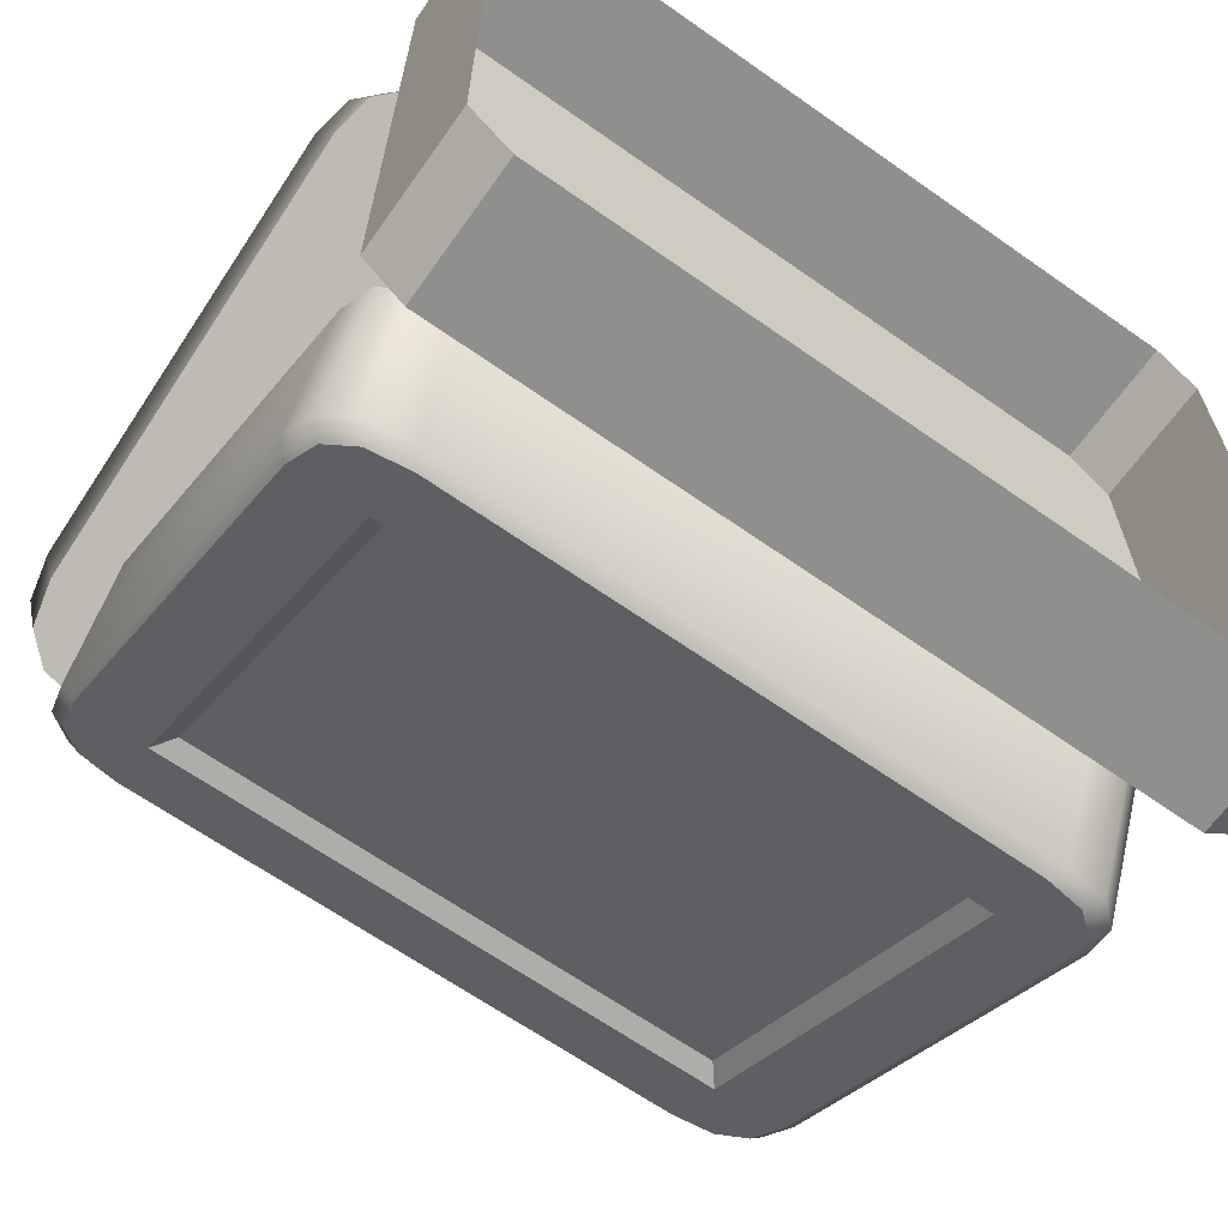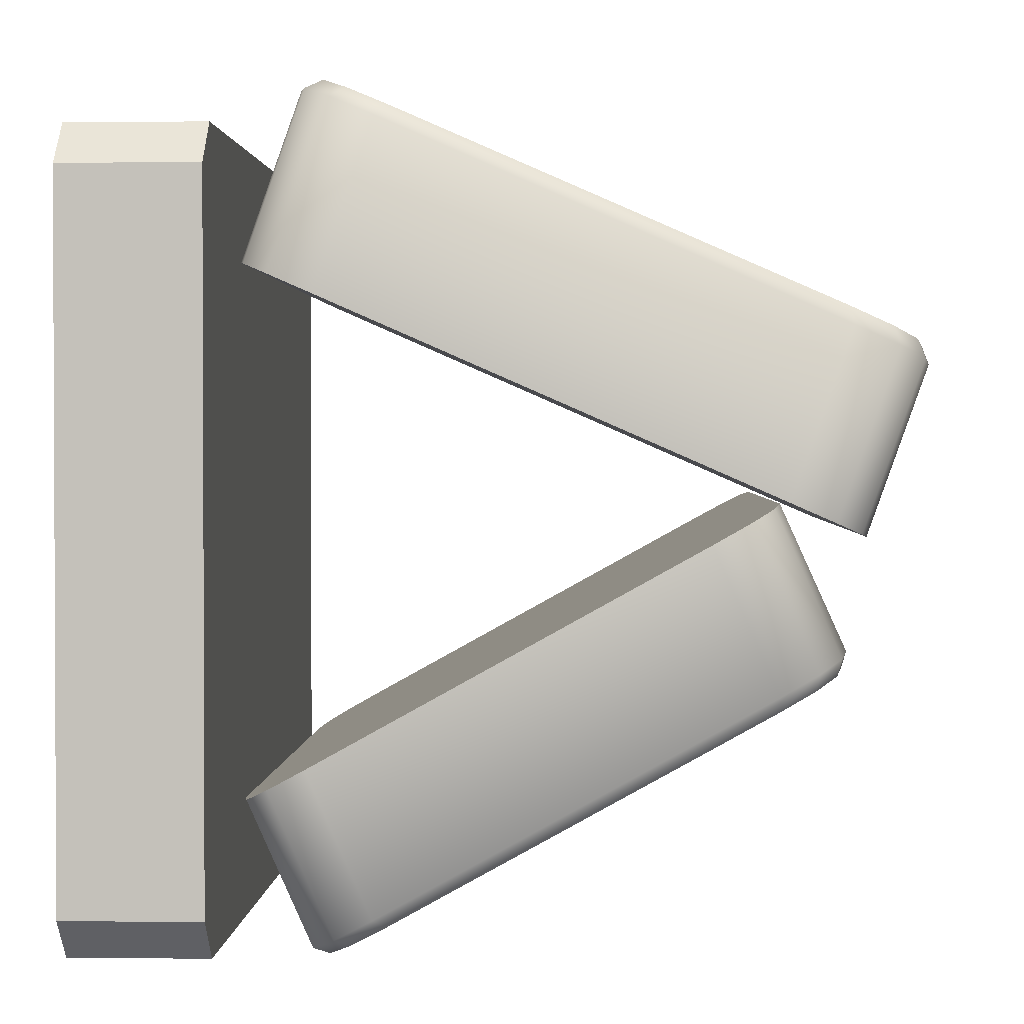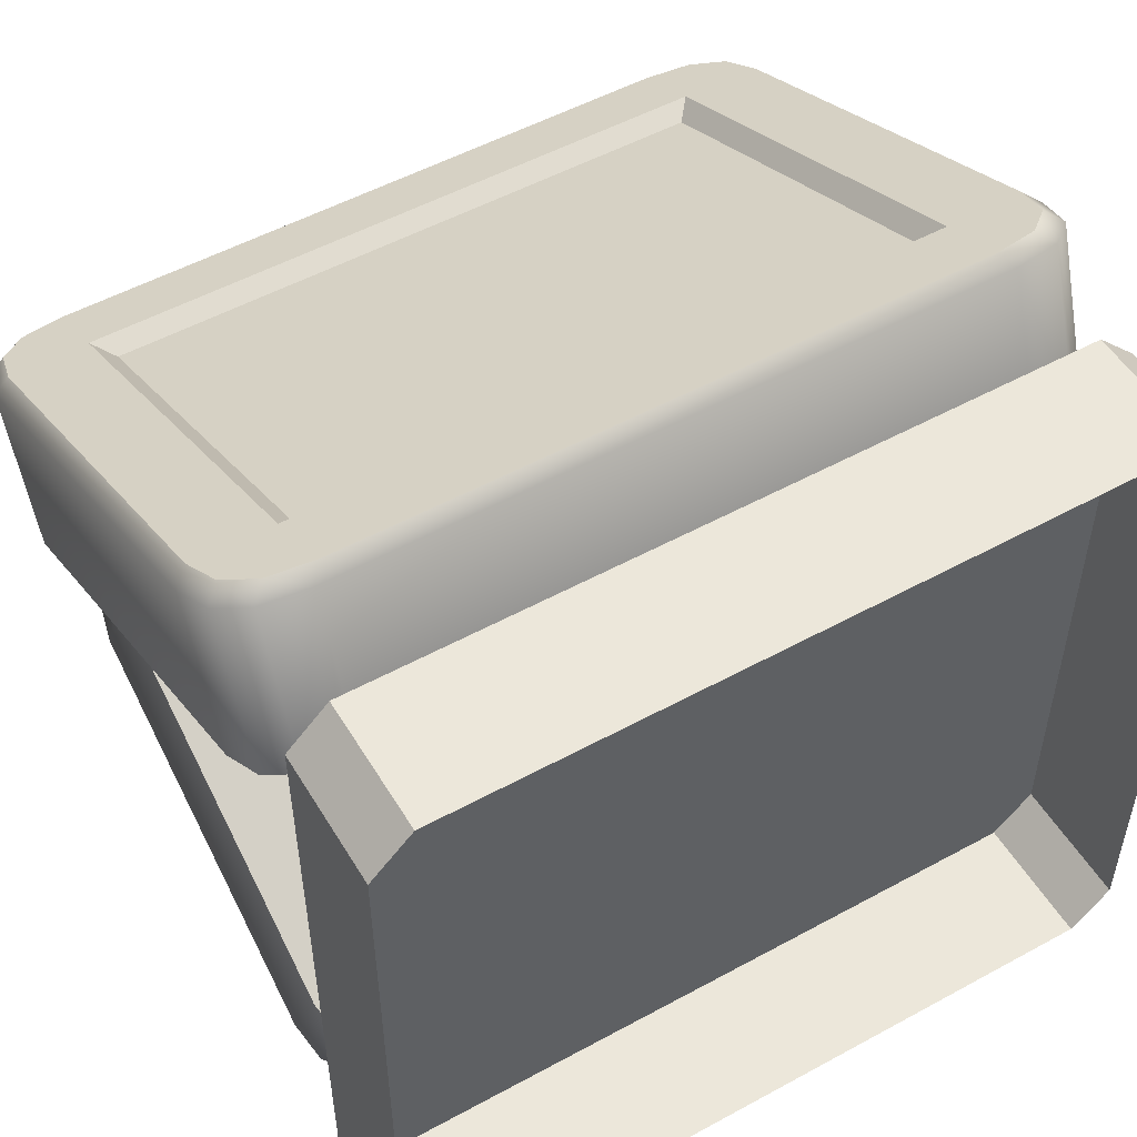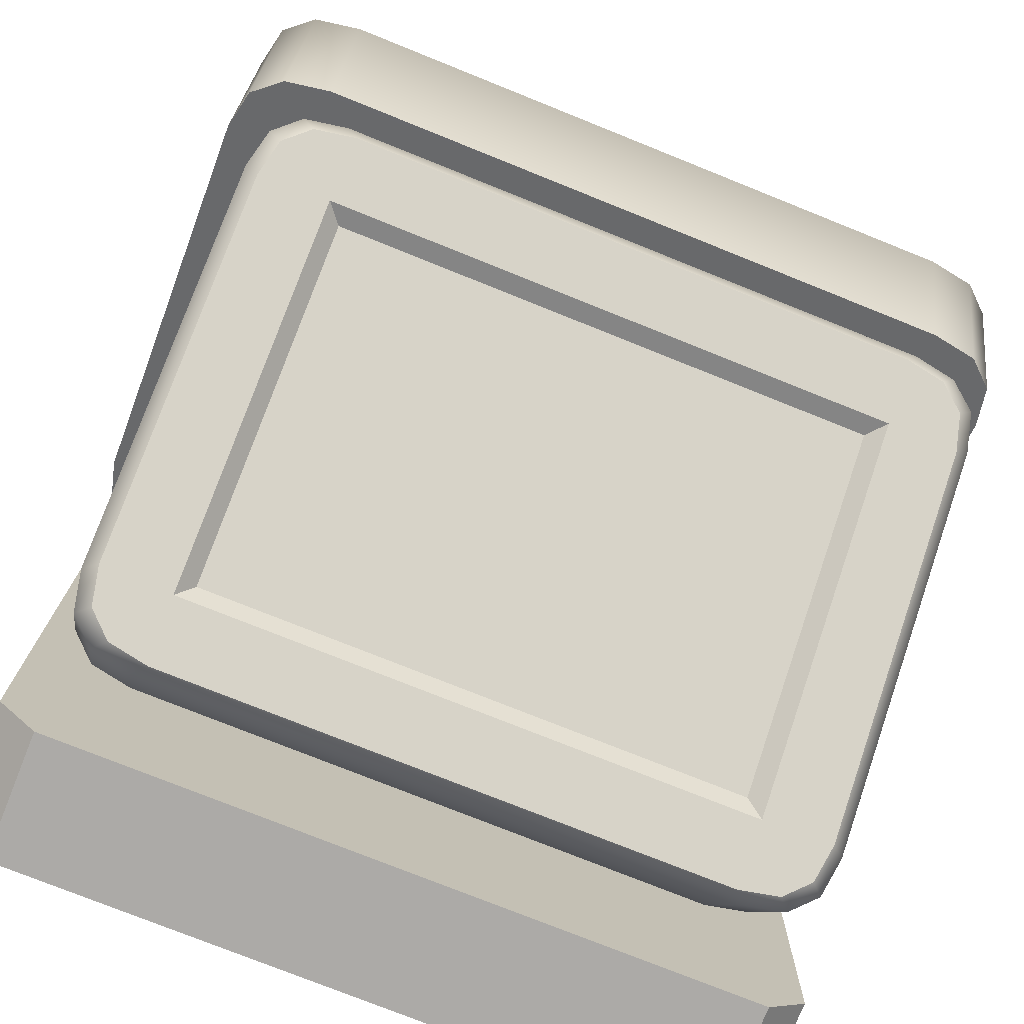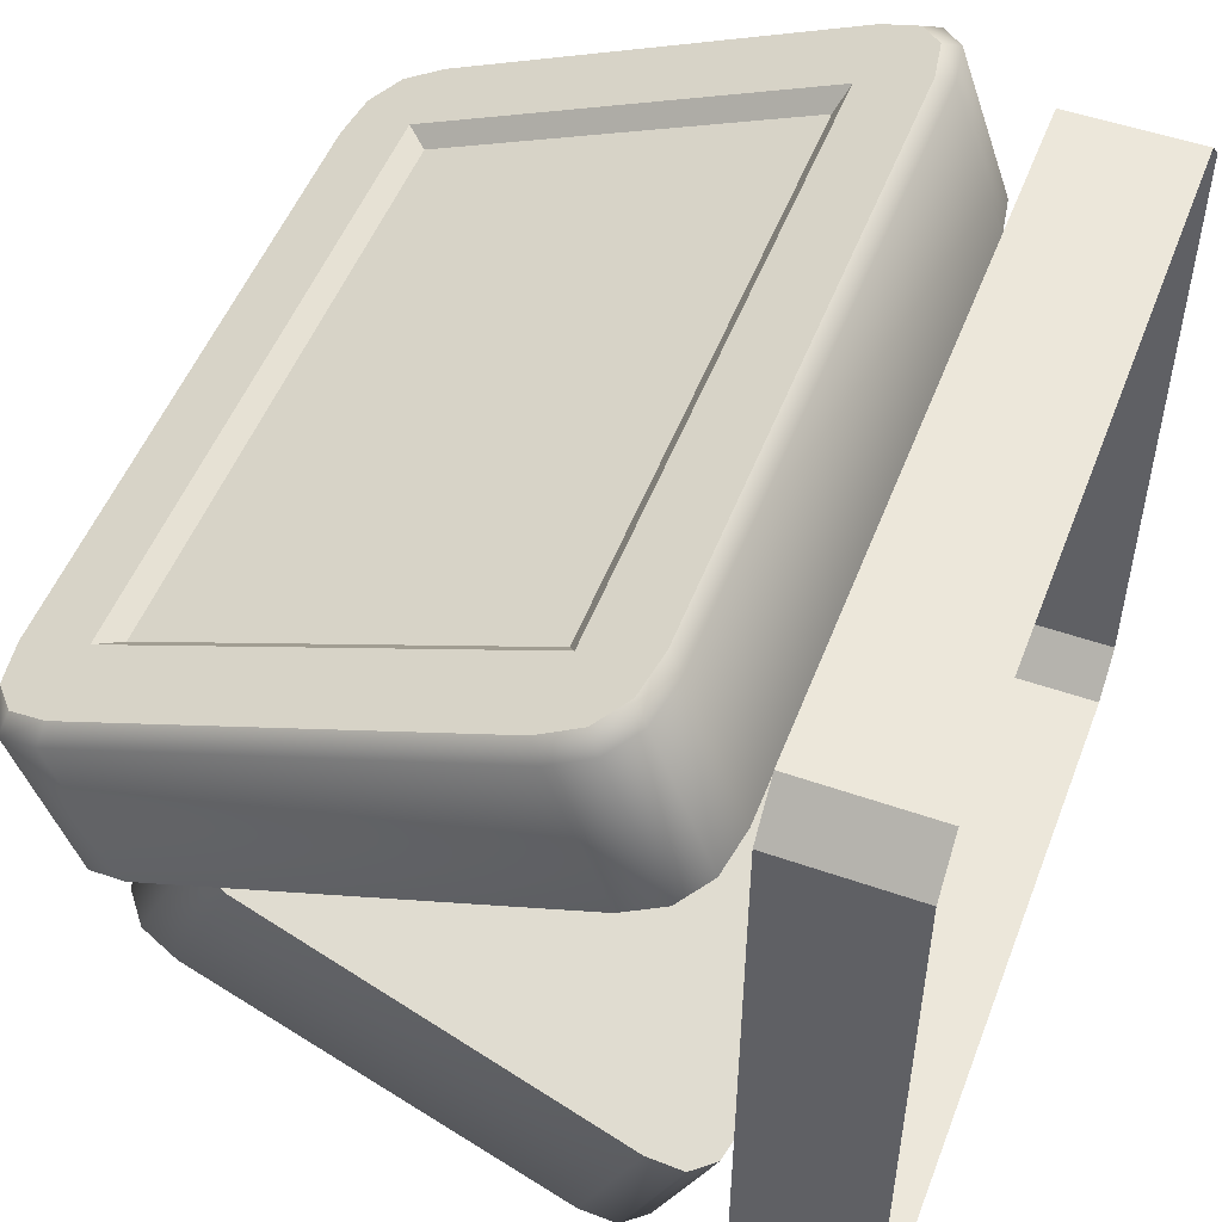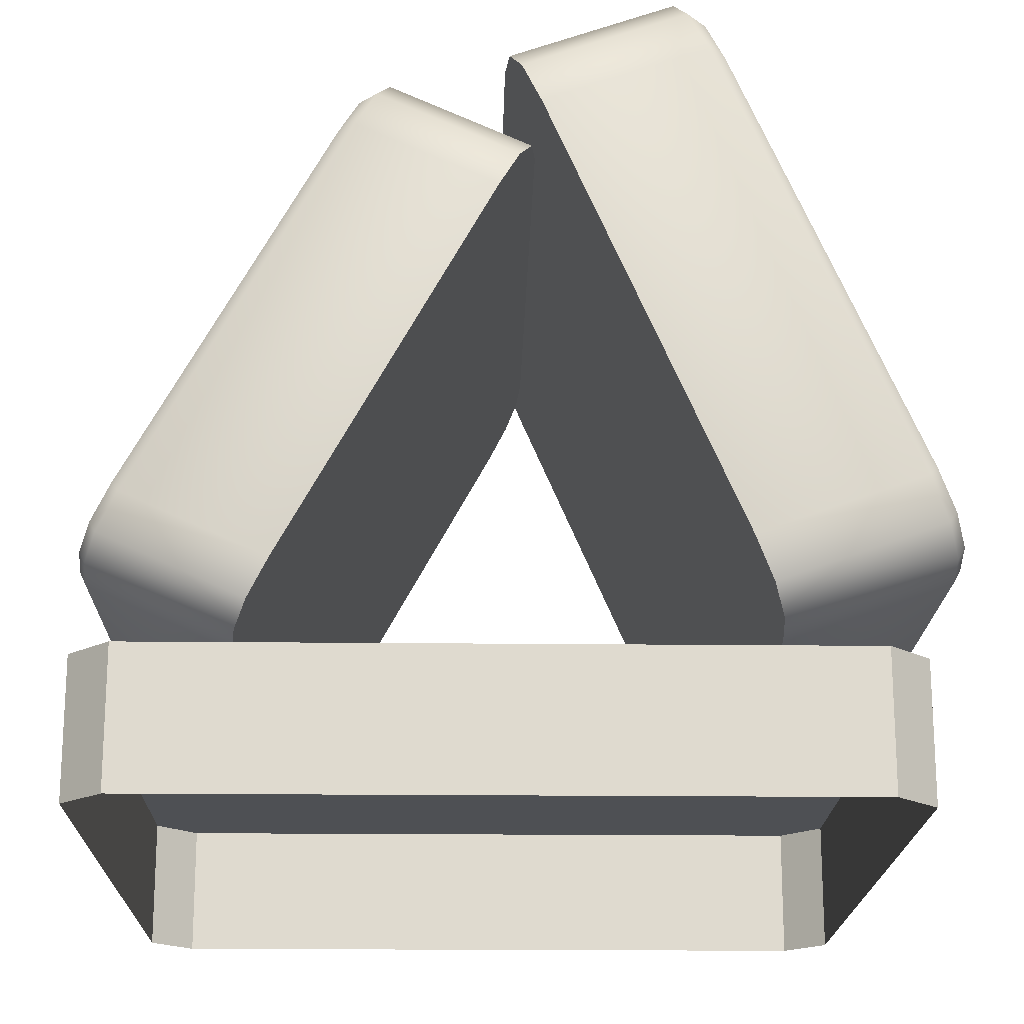
<metadata>
{"format":"obj","ext":"obj","renderer":"f3d","projection":"perspective","resolution":1024,"background":"white","views":[{"elev":-65.2,"azim":-35.3,"up":"+Z"},{"elev":1.5,"azim":92.4,"up":"+Z"},{"elev":52.3,"azim":-30.5,"up":"+Z"},{"elev":-76.0,"azim":158.1,"up":"+Z"},{"elev":51.5,"azim":-69.2,"up":"+Z"},{"elev":-18.9,"azim":-91.2,"up":"+Y"}]}
</metadata>
<code>
g obj_cvs_pos
v -0.3698 0.825 0.3865
v 0.4119 0.825 0.3443
v 0.3698 0.825 0.3865
v 0.3698 0.825 -0.3923
v 0.4119 0.825 -0.3501
v -0.4119 0.825 -0.3501
v -0.4119 0.825 0.3443
v -0.3698 0.825 -0.3923
v -0.3698 0.6879 0.3865
v 0.3698 0.825 0.3865
v 0.3698 0.6879 0.3865
v -0.3698 0.825 0.3865
v 0.4119 0.6879 0.3443
v 0.4119 0.825 -0.3501
v 0.4119 0.6879 -0.3501
v 0.4119 0.825 0.3443
v 0.3698 0.6879 -0.3923
v -0.3698 0.825 -0.3923
v -0.3698 0.6879 -0.3923
v 0.3698 0.825 -0.3923
v -0.4119 0.6879 -0.3501
v -0.4119 0.825 0.3443
v -0.4119 0.6879 0.3443
v -0.4119 0.825 -0.3501
v 0.3698 0.6879 0.3865
v 0.4119 0.825 0.3443
v 0.4119 0.6879 0.3443
v 0.3698 0.825 0.3865
v -0.3698 0.825 0.3865
v -0.4119 0.6879 0.3443
v -0.4119 0.825 0.3443
v -0.3698 0.6879 0.3865
v 0.4119 0.6879 -0.3501
v 0.3698 0.825 -0.3923
v 0.3698 0.6879 -0.3923
v 0.4119 0.825 -0.3501
v -0.3698 0.6879 -0.3923
v -0.4119 0.825 -0.3501
v -0.4119 0.6879 -0.3501
v -0.3698 0.825 -0.3923
v -0.309 1.005 0.3735
v 0.309 1.392 0.2039
v 0.309 1.005 0.3735
v -0.309 1.392 0.2039
v 0.3377 0.8494 0.2579
v -0.3861 0.8579 0.2541
v -0.3377 0.8494 0.2579
v -0.4153 0.8837 0.2429
v -0.4251 0.9255 0.2245
v -0.3377 1.434 0.001526
v -0.3863 1.426 0.005178
v -0.4153 1.401 0.01631
v -0.4251 1.358 0.03488
v 0.4251 1.358 0.03488
v 0.3862 0.8581 0.2541
v 0.4155 0.8832 0.243
v 0.4251 0.9255 0.2245
v 0.4156 1.401 0.01636
v 0.386 1.426 0.005247
v 0.3377 1.434 0.001526
v -0.3275 0.9936 0.3964
v 0.309 1.005 0.3735
v 0.3275 0.9936 0.3964
v -0.309 1.005 0.3735
v 0.3275 0.9936 0.3964
v 0.309 1.392 0.2039
v 0.3275 1.414 0.212
v 0.309 1.005 0.3735
v 0.3275 1.414 0.212
v -0.309 1.392 0.2039
v -0.3275 1.414 0.212
v 0.309 1.392 0.2039
v -0.3275 1.414 0.212
v -0.309 1.005 0.3735
v -0.3275 0.9936 0.3964
v -0.309 1.392 0.2039
v -0.3377 1.491 0.1619
v 0.3377 1.434 0.001526
v 0.3377 1.491 0.1619
v -0.3377 1.434 0.001526
v -0.3863 1.426 0.005178
v -0.3863 1.483 0.1656
v -0.4153 1.401 0.01631
v -0.4153 1.458 0.1767
v -0.4251 1.358 0.03488
v -0.4251 1.415 0.1953
v -0.4251 0.9826 0.3849
v -0.4251 0.9255 0.2245
v -0.4153 0.9408 0.4033
v -0.4153 0.8837 0.2429
v -0.3861 0.915 0.4146
v -0.3861 0.8579 0.2541
v -0.3377 0.9065 0.4183
v -0.3377 0.8494 0.2579
v 0.3377 0.9065 0.4183
v 0.3377 0.8494 0.2579
v 0.3862 0.8581 0.2541
v 0.3862 0.9152 0.4145
v 0.4155 0.8832 0.243
v 0.4155 0.9404 0.4035
v 0.4251 0.9255 0.2245
v 0.4251 0.9826 0.3849
v 0.4251 1.415 0.1953
v 0.4251 1.358 0.03488
v 0.4156 1.458 0.1768
v 0.4156 1.401 0.01636
v 0.386 1.483 0.1657
v 0.386 1.426 0.005247
v 0.3377 1.491 0.1619
v 0.3377 1.434 0.001526
v 0.2792 0.9956 -0.3407
v -0.2792 1.332 -0.1541
v -0.2792 0.9956 -0.3407
v 0.2792 1.332 -0.1541
v -0.3052 0.8474 -0.2502
v 0.349 0.8547 -0.2461
v 0.3052 0.8474 -0.2502
v 0.3753 0.8771 -0.2337
v 0.3843 0.9135 -0.2135
v 0.3052 1.356 0.03175
v 0.3491 1.349 0.02773
v 0.3754 1.327 0.01548
v 0.3843 1.29 -0.004935
v -0.3843 1.29 -0.004935
v -0.3491 0.8549 -0.246
v -0.3755 0.8768 -0.2339
v -0.3843 0.9135 -0.2135
v -0.3756 1.326 0.01543
v -0.3488 1.348 0.02765
v -0.3052 1.356 0.03175
v 0.296 0.987 -0.3623
v -0.2792 0.9956 -0.3407
v -0.296 0.987 -0.3623
v 0.2792 0.9956 -0.3407
v -0.296 0.987 -0.3623
v -0.2792 1.332 -0.1541
v -0.296 1.353 -0.1595
v -0.2792 0.9956 -0.3407
v -0.296 1.353 -0.1595
v 0.2792 1.332 -0.1541
v 0.296 1.353 -0.1595
v -0.2792 1.332 -0.1541
v 0.296 1.353 -0.1595
v 0.2792 0.9956 -0.3407
v 0.296 0.987 -0.3623
v 0.2792 1.332 -0.1541
v 0.3052 1.419 -0.1077
v -0.3052 1.356 0.03175
v -0.3052 1.419 -0.1077
v 0.3052 1.356 0.03175
v 0.3491 1.349 0.02773
v 0.3491 1.411 -0.1117
v 0.3754 1.327 0.01548
v 0.3754 1.389 -0.124
v 0.3843 1.29 -0.004935
v 0.3843 1.352 -0.1444
v 0.3843 0.9763 -0.3529
v 0.3843 0.9135 -0.2135
v 0.3753 0.9399 -0.3731
v 0.3753 0.8771 -0.2337
v 0.349 0.9175 -0.3855
v 0.349 0.8547 -0.2461
v 0.3052 0.9102 -0.3896
v 0.3052 0.8474 -0.2502
v -0.3052 0.9102 -0.3896
v -0.3052 0.8474 -0.2502
v -0.3491 0.8549 -0.246
v -0.3491 0.9177 -0.3854
v -0.3755 0.8768 -0.2339
v -0.3755 0.9396 -0.3733
v -0.3843 0.9135 -0.2135
v -0.3843 0.9763 -0.3529
v -0.3843 1.352 -0.1444
v -0.3843 1.29 -0.004935
v -0.3756 1.389 -0.124
v -0.3756 1.326 0.01543
v -0.3488 1.411 -0.1118
v -0.3488 1.348 0.02765
v -0.3052 1.419 -0.1077
v -0.3052 1.356 0.03175
v 0.3251 0.9224 0.4276
v -0.3377 0.9065 0.4183
v -0.3251 0.9224 0.4276
v -0.3717 0.9306 0.424
v 0.3377 0.9065 0.4183
v -0.3861 0.915 0.4146
v 0.3718 0.9308 0.4239
v -0.3998 0.9554 0.4132
v 0.3862 0.9152 0.4145
v -0.4153 0.9408 0.4033
v 0.4 0.955 0.4133
v 0.4155 0.9404 0.4035
v 0.4093 0.9957 0.3955
v 0.4251 0.9826 0.3849
v -0.4093 0.9957 0.3955
v -0.4251 0.9826 0.3849
v -0.4251 1.415 0.1953
v -0.4093 1.412 0.2129
v -0.4153 1.458 0.1767
v -0.3999 1.453 0.1951
v -0.3863 1.483 0.1656
v -0.3719 1.478 0.1843
v 0.4093 1.412 0.2129
v 0.4251 1.415 0.1953
v 0.4156 1.458 0.1768
v 0.4001 1.453 0.1951
v 0.386 1.483 0.1657
v 0.3716 1.477 0.1844
v 0.3377 1.491 0.1619
v 0.3251 1.486 0.1808
v -0.3377 1.491 0.1619
v -0.3251 1.486 0.1808
v -0.4093 1.412 0.2129
v -0.3275 0.9936 0.3964
v -0.4093 0.9957 0.3955
v -0.3998 0.9554 0.4132
v -0.3717 0.9306 0.424
v -0.3251 0.9224 0.4276
v -0.3275 1.414 0.212
v 0.3275 0.9936 0.3964
v -0.3999 1.453 0.1951
v 0.3251 0.9224 0.4276
v -0.3719 1.478 0.1843
v -0.3251 1.486 0.1808
v 0.3251 1.486 0.1808
v 0.3718 0.9308 0.4239
v 0.4 0.955 0.4133
v 0.4093 0.9957 0.3955
v 0.3275 1.414 0.212
v 0.3716 1.477 0.1844
v 0.4093 1.412 0.2129
v 0.4001 1.453 0.1951
v -0.2938 0.9252 -0.3966
v 0.3052 0.9102 -0.3896
v 0.2938 0.9252 -0.3966
v 0.336 0.9323 -0.3927
v -0.3052 0.9102 -0.3896
v 0.349 0.9175 -0.3855
v -0.336 0.9324 -0.3926
v 0.3613 0.9538 -0.3807
v -0.3491 0.9177 -0.3854
v 0.3753 0.9399 -0.3731
v -0.3615 0.9535 -0.3809
v -0.3755 0.9396 -0.3733
v -0.3699 0.9889 -0.3613
v -0.3843 0.9763 -0.3529
v 0.3699 0.9889 -0.3613
v 0.3843 0.9763 -0.3529
v 0.3843 1.352 -0.1444
v 0.3699 1.351 -0.1605
v 0.3754 1.389 -0.124
v 0.3614 1.386 -0.1409
v 0.3491 1.411 -0.1117
v 0.3361 1.408 -0.1291
v -0.3699 1.351 -0.1605
v -0.3843 1.352 -0.1444
v -0.3756 1.389 -0.124
v -0.3616 1.386 -0.1409
v -0.3488 1.411 -0.1118
v -0.3358 1.408 -0.1291
v -0.3052 1.419 -0.1077
v -0.2938 1.415 -0.1252
v 0.3052 1.419 -0.1077
v 0.2938 1.415 -0.1252
v 0.3699 1.351 -0.1605
v 0.296 0.987 -0.3623
v 0.3699 0.9889 -0.3613
v 0.3613 0.9538 -0.3807
v 0.336 0.9323 -0.3927
v 0.2938 0.9252 -0.3966
v 0.296 1.353 -0.1595
v -0.296 0.987 -0.3623
v 0.3614 1.386 -0.1409
v -0.2938 0.9252 -0.3966
v 0.3361 1.408 -0.1291
v 0.2938 1.415 -0.1252
v -0.2938 1.415 -0.1252
v -0.336 0.9324 -0.3926
v -0.3615 0.9535 -0.3809
v -0.3699 0.9889 -0.3613
v -0.296 1.353 -0.1595
v -0.3358 1.408 -0.1291
v -0.3699 1.351 -0.1605
v -0.3616 1.386 -0.1409
g obj_cvs_pos_0
f 3 2 1
f 2 4 1
f 5 4 2
f 4 6 1
f 1 6 7
f 8 6 4
f 11 10 9
f 12 9 10
f 15 14 13
f 16 13 14
f 19 18 17
f 20 17 18
f 23 22 21
f 24 21 22
f 27 26 25
f 28 25 26
f 31 30 29
f 32 29 30
f 35 34 33
f 36 33 34
f 39 38 37
f 40 37 38
f 43 42 41
f 44 41 42
f 47 46 45
f 46 48 45
f 48 49 45
f 49 50 45
f 51 50 49
f 52 51 49
f 53 52 49
f 50 54 45
f 45 54 55
f 55 54 56
f 56 54 57
f 58 54 50
f 59 58 50
f 60 59 50
f 63 62 61
f 64 61 62
f 67 66 65
f 68 65 66
f 71 70 69
f 72 69 70
f 75 74 73
f 76 73 74
f 79 78 77
f 80 77 78
f 80 81 77
f 82 77 81
f 81 83 82
f 84 82 83
f 83 85 84
f 86 84 85
f 86 85 87
f 88 87 85
f 87 88 89
f 90 89 88
f 89 90 91
f 92 91 90
f 91 92 93
f 94 93 92
f 93 94 95
f 96 95 94
f 96 97 95
f 98 95 97
f 97 99 98
f 100 98 99
f 99 101 100
f 102 100 101
f 102 101 103
f 104 103 101
f 103 104 105
f 106 105 104
f 105 106 107
f 108 107 106
f 107 108 109
f 110 109 108
f 113 112 111
f 114 111 112
f 117 116 115
f 116 118 115
f 118 119 115
f 119 120 115
f 121 120 119
f 122 121 119
f 123 122 119
f 120 124 115
f 115 124 125
f 125 124 126
f 126 124 127
f 128 124 120
f 129 128 120
f 130 129 120
f 133 132 131
f 134 131 132
f 137 136 135
f 138 135 136
f 141 140 139
f 142 139 140
f 145 144 143
f 146 143 144
f 149 148 147
f 150 147 148
f 150 151 147
f 152 147 151
f 151 153 152
f 154 152 153
f 153 155 154
f 156 154 155
f 156 155 157
f 158 157 155
f 157 158 159
f 160 159 158
f 159 160 161
f 162 161 160
f 161 162 163
f 164 163 162
f 163 164 165
f 166 165 164
f 166 167 165
f 168 165 167
f 167 169 168
f 170 168 169
f 169 171 170
f 172 170 171
f 172 171 173
f 174 173 171
f 173 174 175
f 176 175 174
f 175 176 177
f 178 177 176
f 177 178 179
f 180 179 178
f 183 182 181
f 183 184 182
f 185 181 182
f 186 182 184
f 181 185 187
f 184 188 186
f 189 187 185
f 190 186 188
f 187 189 191
f 192 191 189
f 191 192 193
f 194 193 192
f 188 195 190
f 196 190 195
f 196 195 197
f 198 197 195
f 197 198 199
f 200 199 198
f 199 200 201
f 202 201 200
f 193 194 203
f 204 203 194
f 204 205 203
f 206 203 205
f 205 207 206
f 208 206 207
f 207 209 208
f 210 208 209
f 201 202 211
f 209 211 210
f 212 211 202
f 212 210 211
f 215 214 213
f 215 216 214
f 216 217 214
f 217 218 214
f 219 213 214
f 214 218 220
f 213 219 221
f 222 220 218
f 223 221 219
f 224 223 219
f 224 219 225
f 226 220 222
f 226 227 220
f 228 220 227
f 229 225 219
f 220 228 229
f 225 229 230
f 231 229 228
f 230 229 232
f 231 232 229
f 235 234 233
f 235 236 234
f 237 233 234
f 238 234 236
f 233 237 239
f 236 240 238
f 241 239 237
f 242 238 240
f 239 241 243
f 244 243 241
f 243 244 245
f 246 245 244
f 240 247 242
f 248 242 247
f 248 247 249
f 250 249 247
f 249 250 251
f 252 251 250
f 251 252 253
f 254 253 252
f 245 246 255
f 256 255 246
f 256 257 255
f 258 255 257
f 257 259 258
f 260 258 259
f 259 261 260
f 262 260 261
f 253 254 263
f 261 263 262
f 264 263 254
f 264 262 263
f 267 266 265
f 267 268 266
f 268 269 266
f 269 270 266
f 271 265 266
f 266 270 272
f 265 271 273
f 274 272 270
f 275 273 271
f 276 275 271
f 276 271 277
f 278 272 274
f 278 279 272
f 280 272 279
f 281 277 271
f 272 280 281
f 277 281 282
f 283 281 280
f 282 281 284
f 283 284 281

</code>
